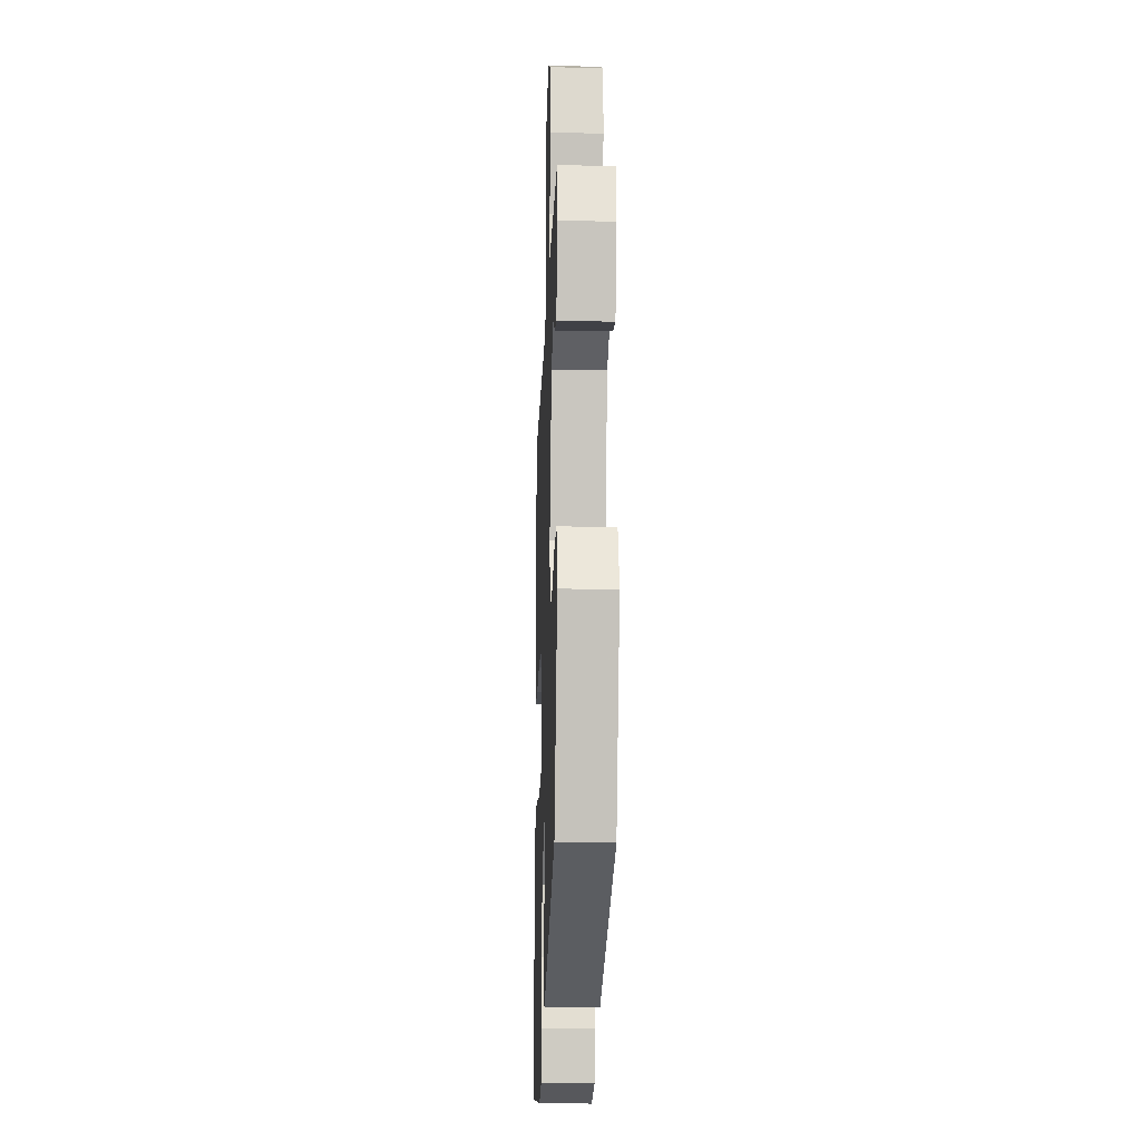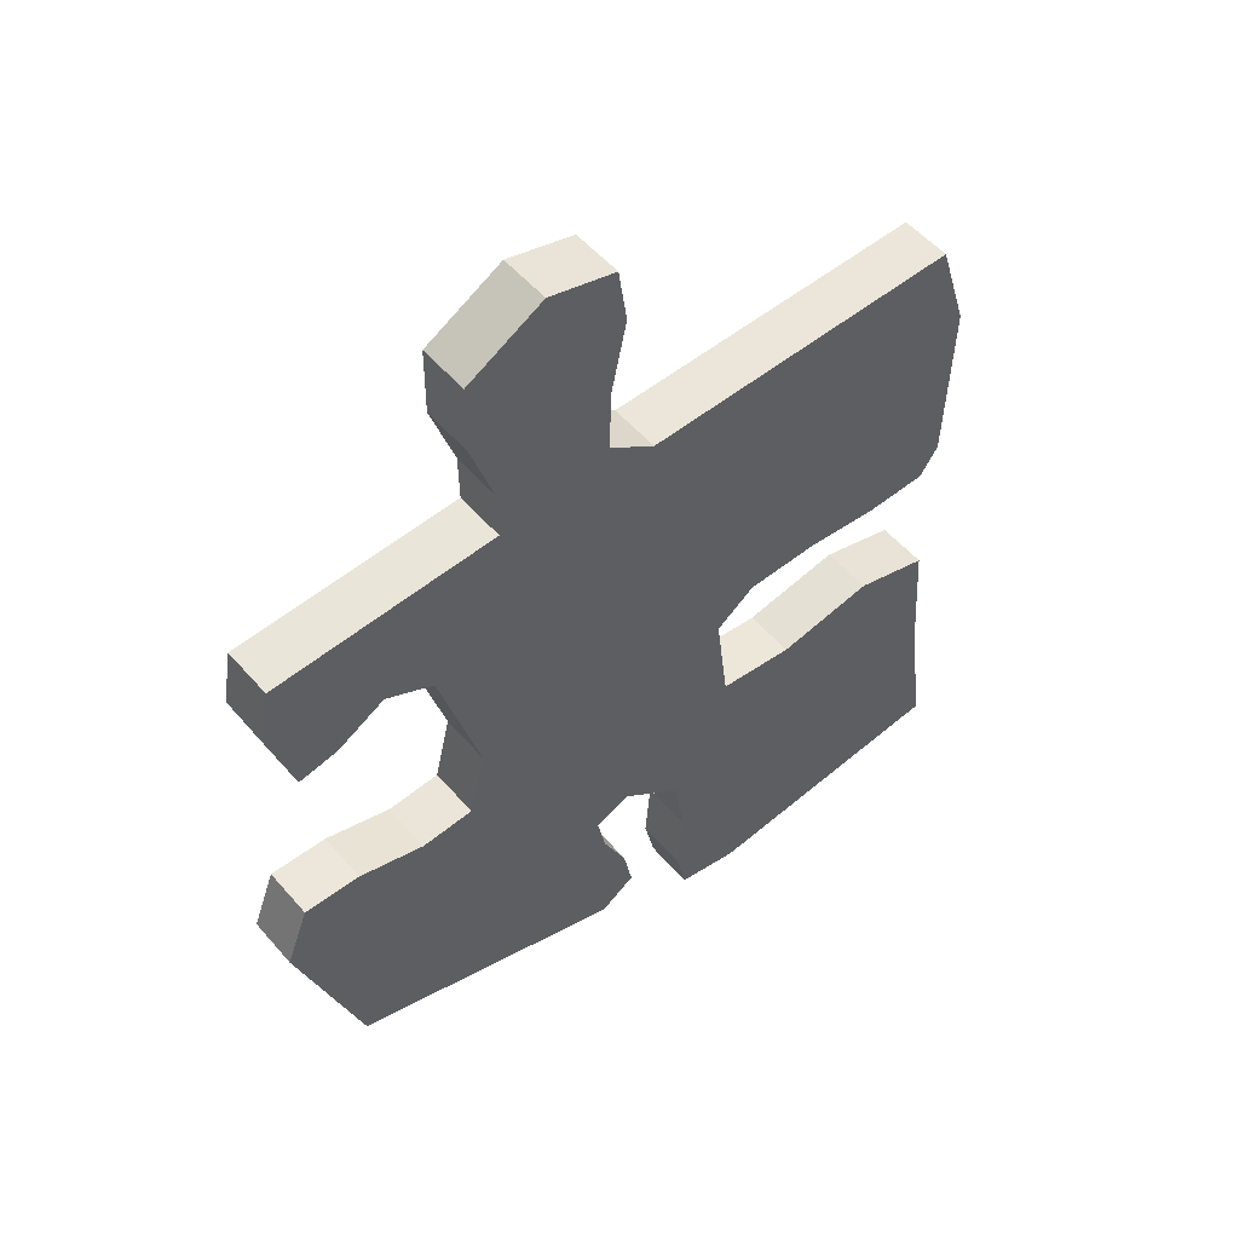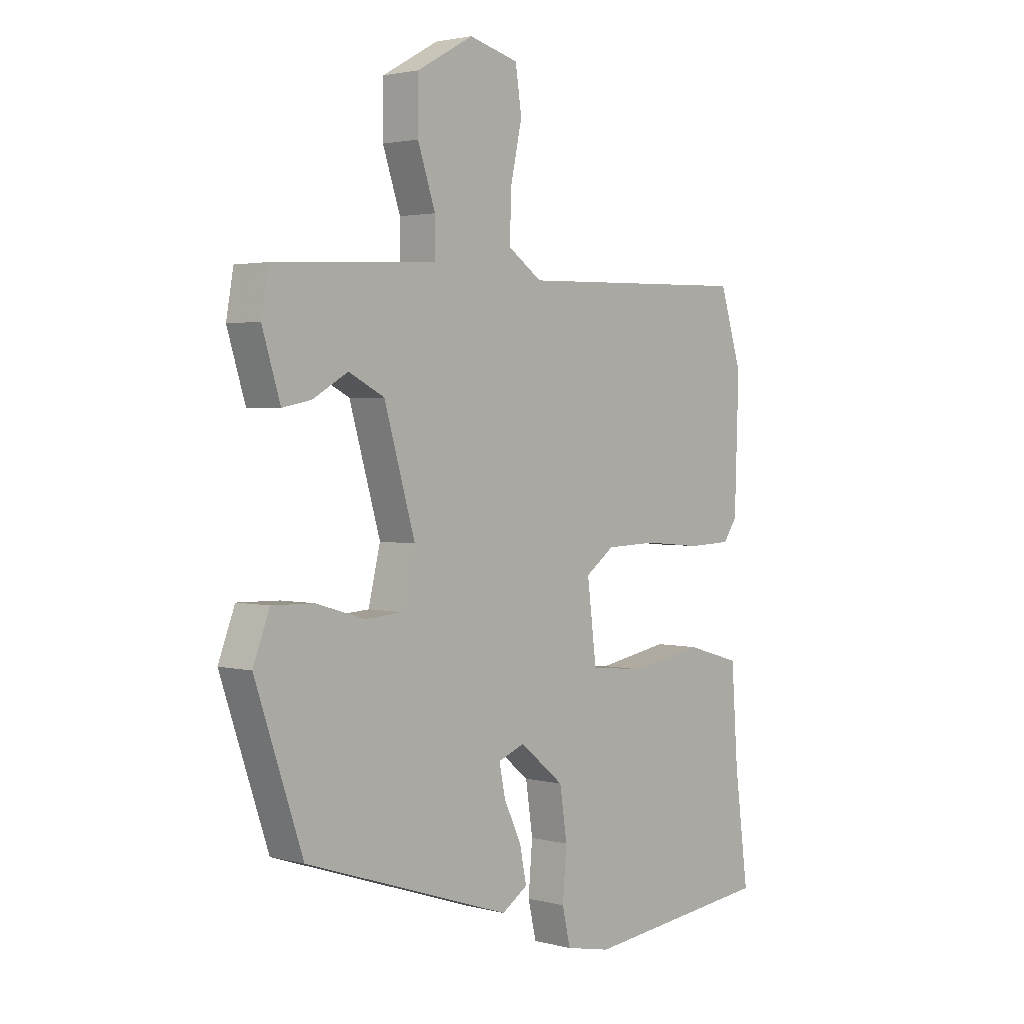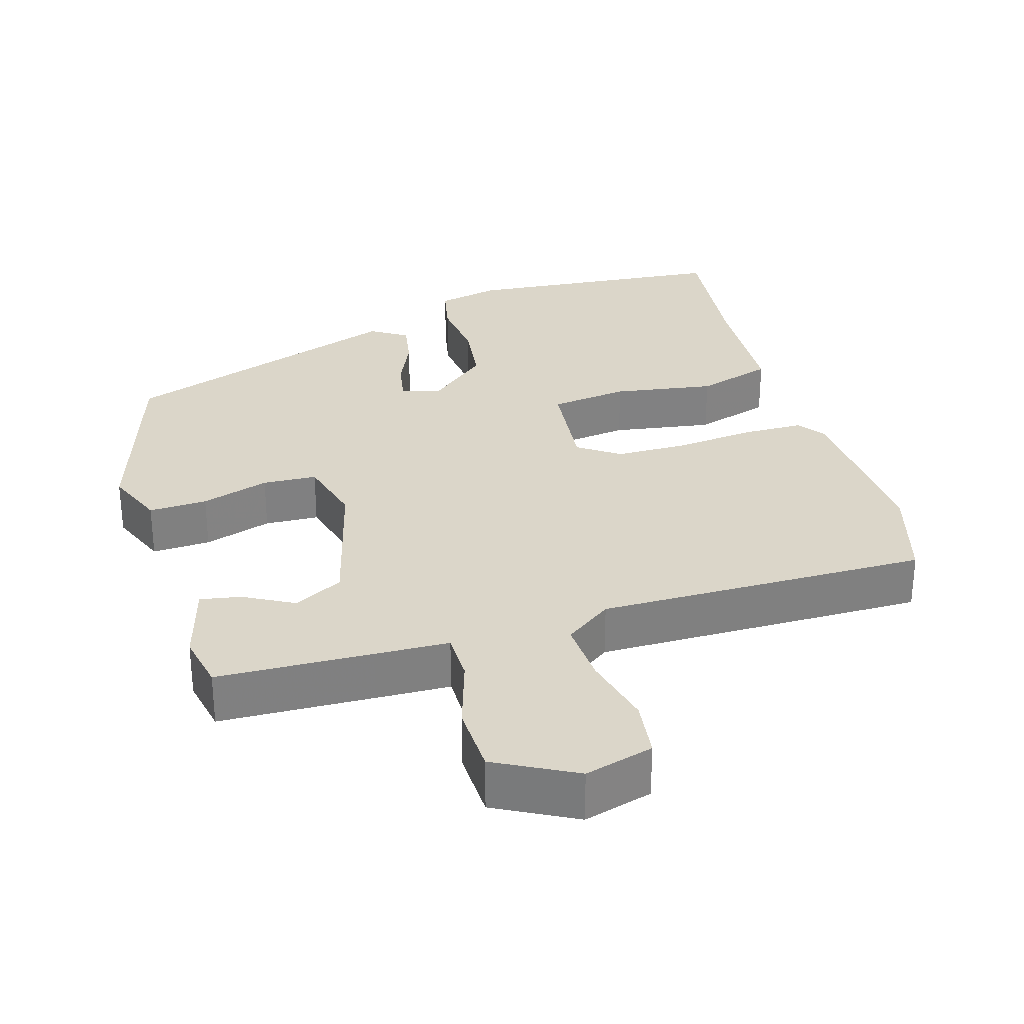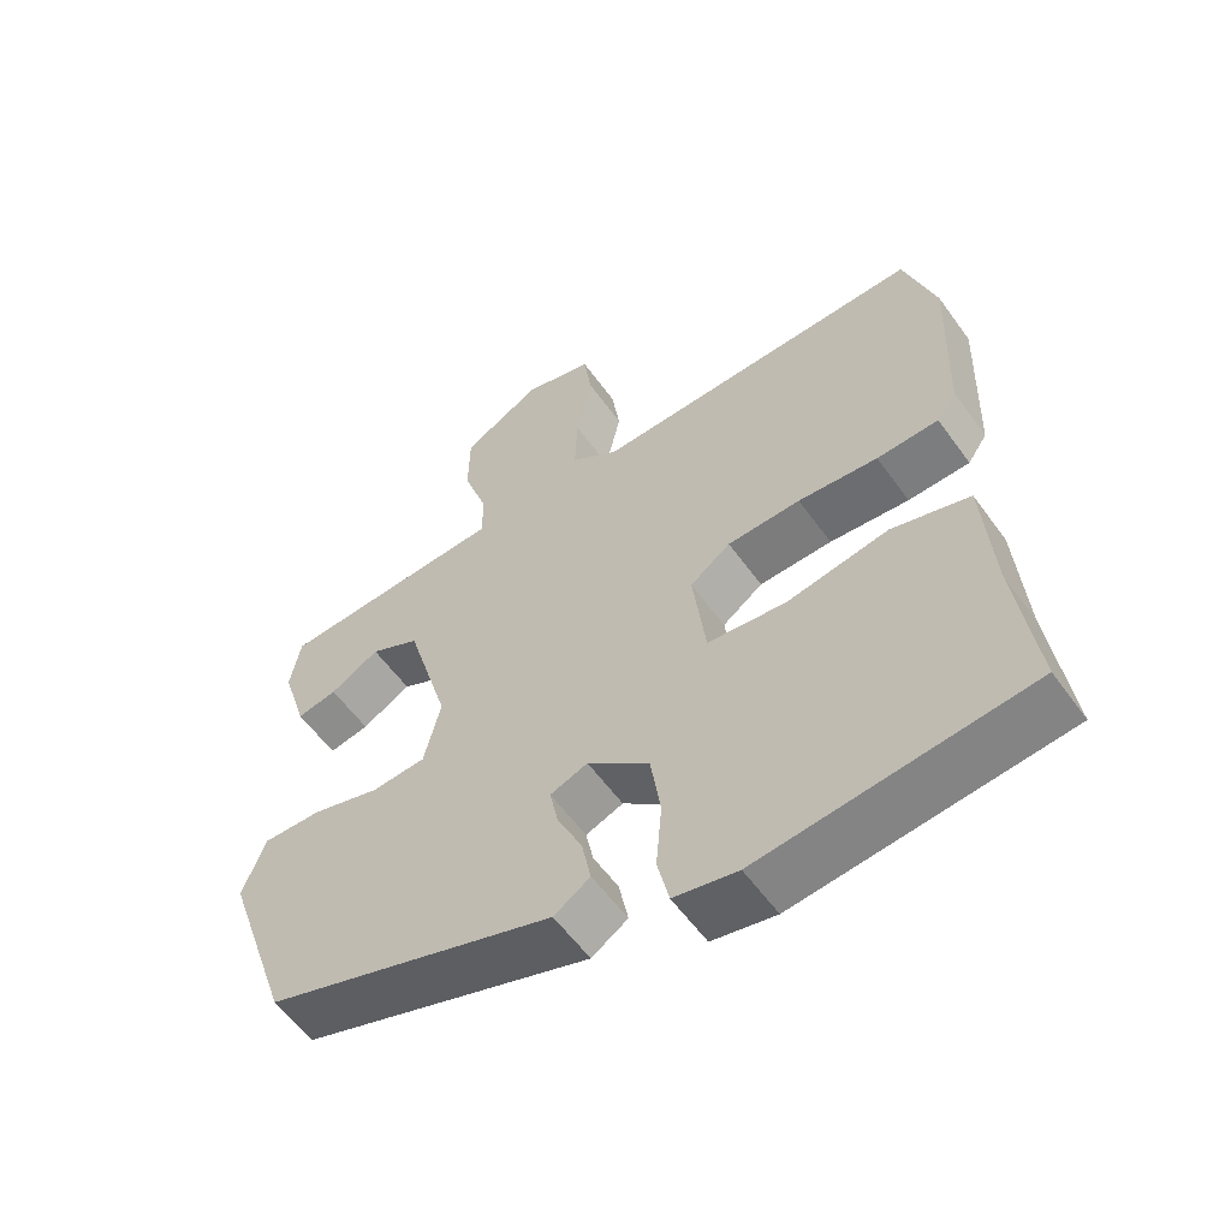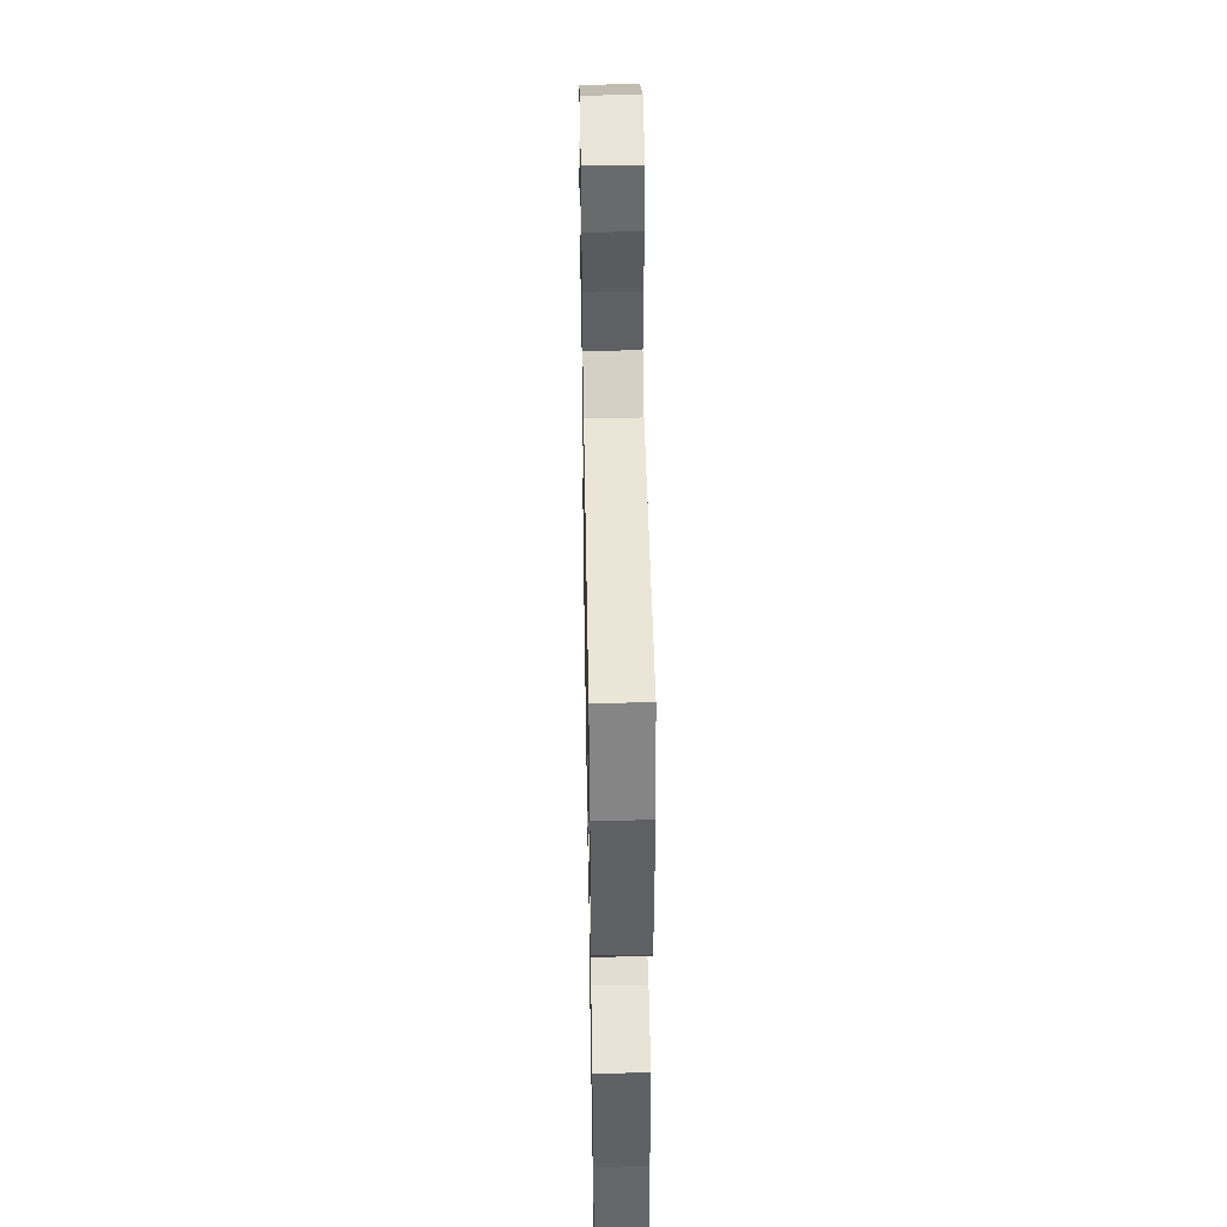
<metadata>
{"format":"obj","ext":"obj","renderer":"f3d","projection":"perspective","resolution":1024,"background":"white","views":[{"elev":-17.1,"azim":-92.1,"up":"+Z"},{"elev":53.2,"azim":-39.7,"up":"+Z"},{"elev":2.4,"azim":-48.0,"up":"+Z"},{"elev":30.0,"azim":-17.7,"up":"+Y"},{"elev":-57.6,"azim":35.4,"up":"+Z"},{"elev":45.6,"azim":88.9,"up":"+Z"}]}
</metadata>
<code>
v 0.5 0.07 0.5
v 0.543 0.07 0.362
v 0.535 0.07 0.117
v 0.508 0.07 0.078
v 0.423 0.07 0.075
v 0.313 0.07 0.085
v 0.212 0.07 0.082
v 0.156 0.07 0.041
v 0.174 0.07 -0.103
v 0.283 0.07 -0.115
v 0.423 0.07 -0.09
v 0.53 0.07 -0.121
v 0.543 0.07 -0.302
v 0.57 0.07 -0.509
v 0.201 0.07 -0.549
v 0.113 0.07 -0.531
v 0.097 0.07 -0.462
v 0.105 0.07 -0.368
v 0.091 0.07 -0.274
v 0.005 0.07 -0.204
v -0.047 0.07 -0.224
v -0.035 0.07 -0.282
v -0.001 0.07 -0.354
v 0.012 0.07 -0.419
v -0.038 0.07 -0.452
v -0.439 0.07 -0.319
v -0.531 0.07 -0.049
v -0.499 0.07 0.035
v -0.418 0.07 0.033
v -0.323 0.07 0.005
v -0.248 0.07 0.01
v -0.225 0.07 0.106
v -0.285 0.07 0.312
v -0.354 0.07 0.347
v -0.422 0.07 0.308
v -0.478 0.07 0.297
v -0.513 0.07 0.41
v -0.499 0.07 0.489
v -0.285 0.07 0.5
v -0.182 0.07 0.505
v -0.183 0.07 0.574
v -0.217 0.07 0.675
v -0.216 0.07 0.772
v -0.107 0.07 0.833
v -0.011 0.07 0.808
v 0.001 0.07 0.727
v -0.021 0.07 0.625
v -0.024 0.07 0.535
v 0.042 0.07 0.489
v 0.5 0 0.5
v 0.543 0 0.362
v 0.535 0 0.117
v 0.508 0 0.078
v 0.423 0 0.075
v 0.313 0 0.085
v 0.212 0 0.082
v 0.156 0 0.041
v 0.174 0 -0.103
v 0.283 0 -0.115
v 0.423 0 -0.09
v 0.53 0 -0.121
v 0.543 0 -0.302
v 0.57 0 -0.509
v 0.201 0 -0.549
v 0.113 0 -0.531
v 0.097 0 -0.462
v 0.105 0 -0.368
v 0.091 0 -0.274
v 0.005 0 -0.204
v -0.047 0 -0.224
v -0.035 0 -0.282
v -0.001 0 -0.354
v 0.012 0 -0.419
v -0.038 0 -0.452
v -0.439 0 -0.319
v -0.531 0 -0.049
v -0.499 0 0.035
v -0.418 0 0.033
v -0.323 0 0.005
v -0.248 0 0.01
v -0.225 0 0.106
v -0.285 0 0.312
v -0.354 0 0.347
v -0.422 0 0.308
v -0.478 0 0.297
v -0.513 0 0.41
v -0.499 0 0.489
v -0.285 0 0.5
v -0.182 0 0.505
v -0.183 0 0.574
v -0.217 0 0.675
v -0.216 0 0.772
v -0.107 0 0.833
v -0.011 0 0.808
v 0.001 0 0.727
v -0.021 0 0.625
v -0.024 0 0.535
v 0.042 0 0.489
f 45 46 47
f 44 45 47
f 43 44 47
f 42 43 47
f 41 42 47
f 40 41 47 48
f 38 39 40
f 37 38 40
f 36 37 40
f 35 36 40
f 34 35 40
f 40 48 49
f 34 40 49
f 33 34 49
f 28 29 30
f 27 28 30
f 26 27 30
f 25 26 30
f 24 25 30
f 23 24 30
f 22 23 30
f 21 22 30 31
f 20 21 31 32
f 16 17 18
f 15 16 18
f 14 15 18
f 13 14 18
f 13 18 19
f 12 13 19
f 11 12 19
f 10 11 19
f 9 10 19 20
f 4 5 6
f 3 4 6
f 2 3 6
f 1 2 6
f 49 1 6
f 33 49 6
f 20 32 33
f 9 20 33
f 8 9 33
f 7 8 33
f 6 7 33
f 96 95 94
f 96 94 93
f 96 93 92
f 96 92 91
f 96 91 90
f 97 96 90 89
f 89 88 87
f 89 87 86
f 89 86 85
f 89 85 84
f 89 84 83
f 98 97 89
f 98 89 83
f 98 83 82
f 79 78 77
f 79 77 76
f 79 76 75
f 79 75 74
f 79 74 73
f 79 73 72
f 79 72 71
f 80 79 71 70
f 81 80 70 69
f 67 66 65
f 67 65 64
f 67 64 63
f 67 63 62
f 68 67 62
f 68 62 61
f 68 61 60
f 68 60 59
f 69 68 59 58
f 55 54 53
f 55 53 52
f 55 52 51
f 55 51 50
f 55 50 98
f 55 98 82
f 82 81 69
f 82 69 58
f 82 58 57
f 82 57 56
f 82 56 55
f 1 50 51 2
f 2 51 52 3
f 3 52 53 4
f 4 53 54 5
f 5 54 55 6
f 6 55 56 7
f 7 56 57 8
f 8 57 58 9
f 9 58 59 10
f 10 59 60 11
f 11 60 61 12
f 12 61 62 13
f 13 62 63 14
f 14 63 64 15
f 15 64 65 16
f 16 65 66 17
f 17 66 67 18
f 18 67 68 19
f 19 68 69 20
f 20 69 70 21
f 21 70 71 22
f 22 71 72 23
f 23 72 73 24
f 24 73 74 25
f 25 74 75 26
f 26 75 76 27
f 27 76 77 28
f 28 77 78 29
f 29 78 79 30
f 30 79 80 31
f 31 80 81 32
f 32 81 82 33
f 33 82 83 34
f 34 83 84 35
f 35 84 85 36
f 36 85 86 37
f 37 86 87 38
f 38 87 88 39
f 39 88 89 40
f 40 89 90 41
f 41 90 91 42
f 42 91 92 43
f 43 92 93 44
f 44 93 94 45
f 45 94 95 46
f 46 95 96 47
f 47 96 97 48
f 48 97 98 49
f 49 98 50 1

</code>
